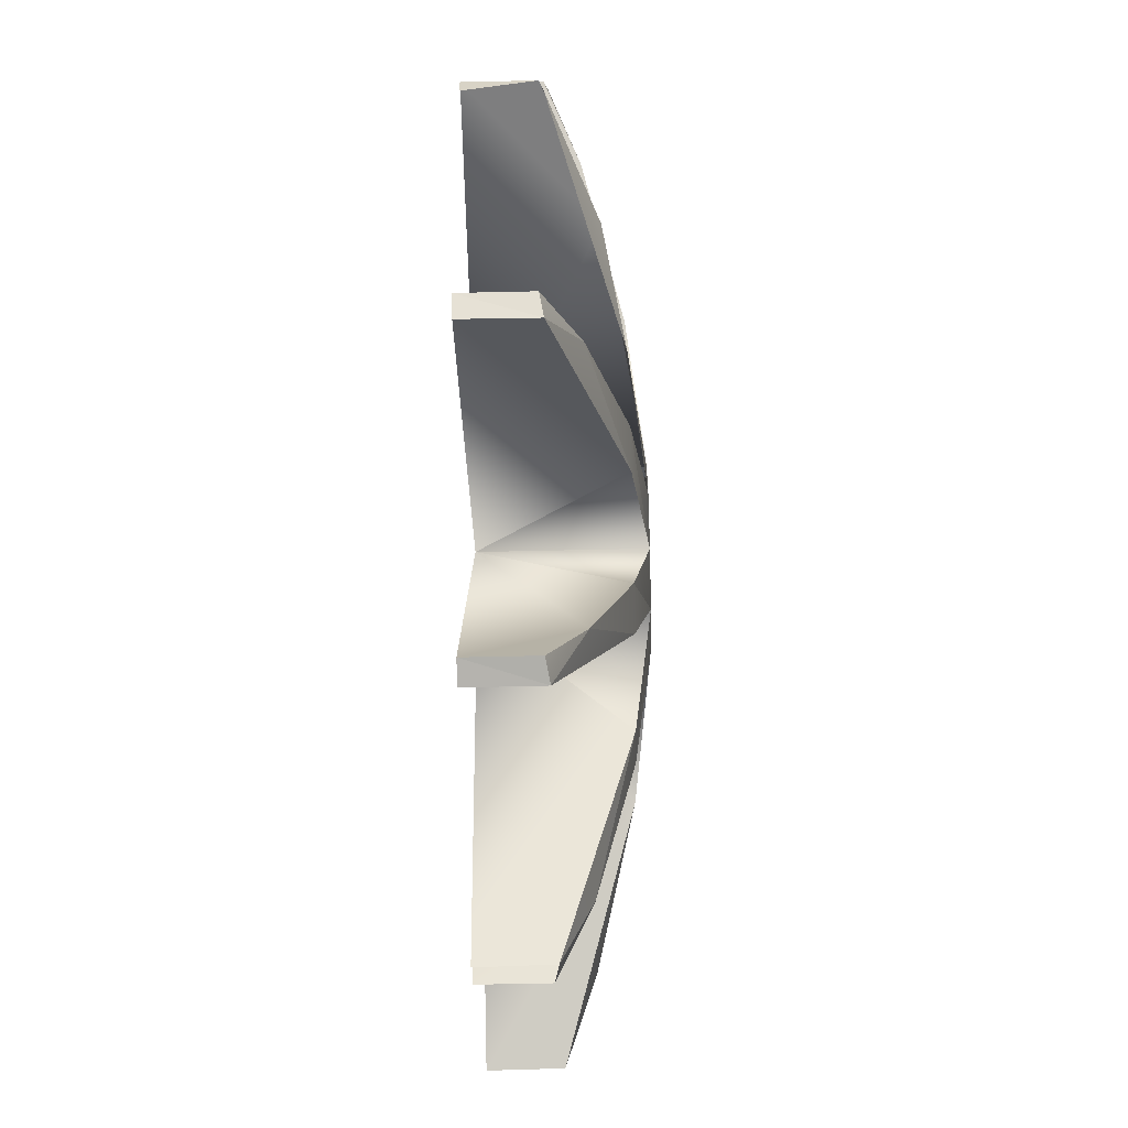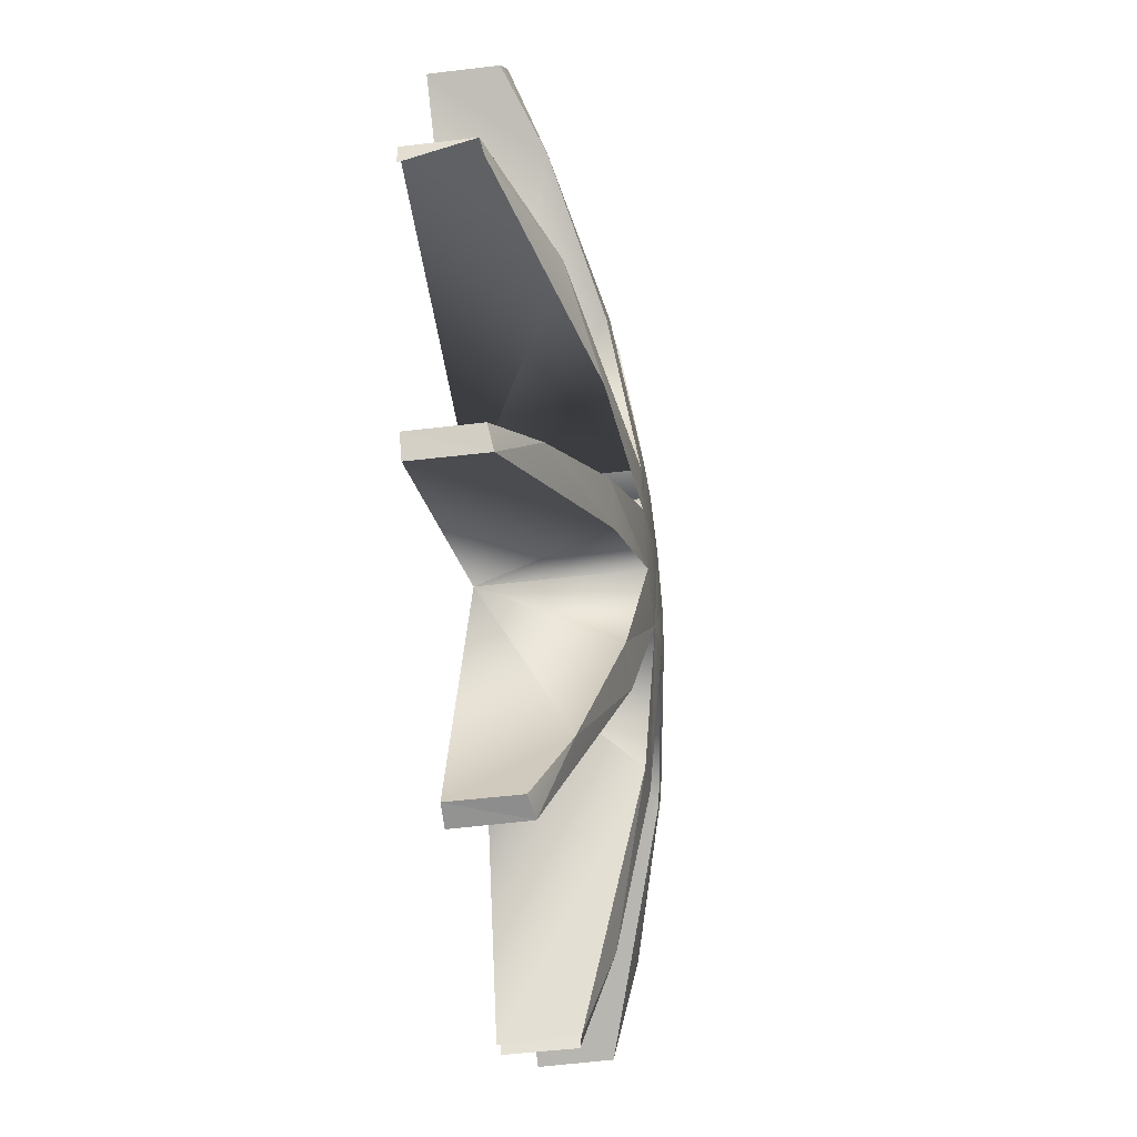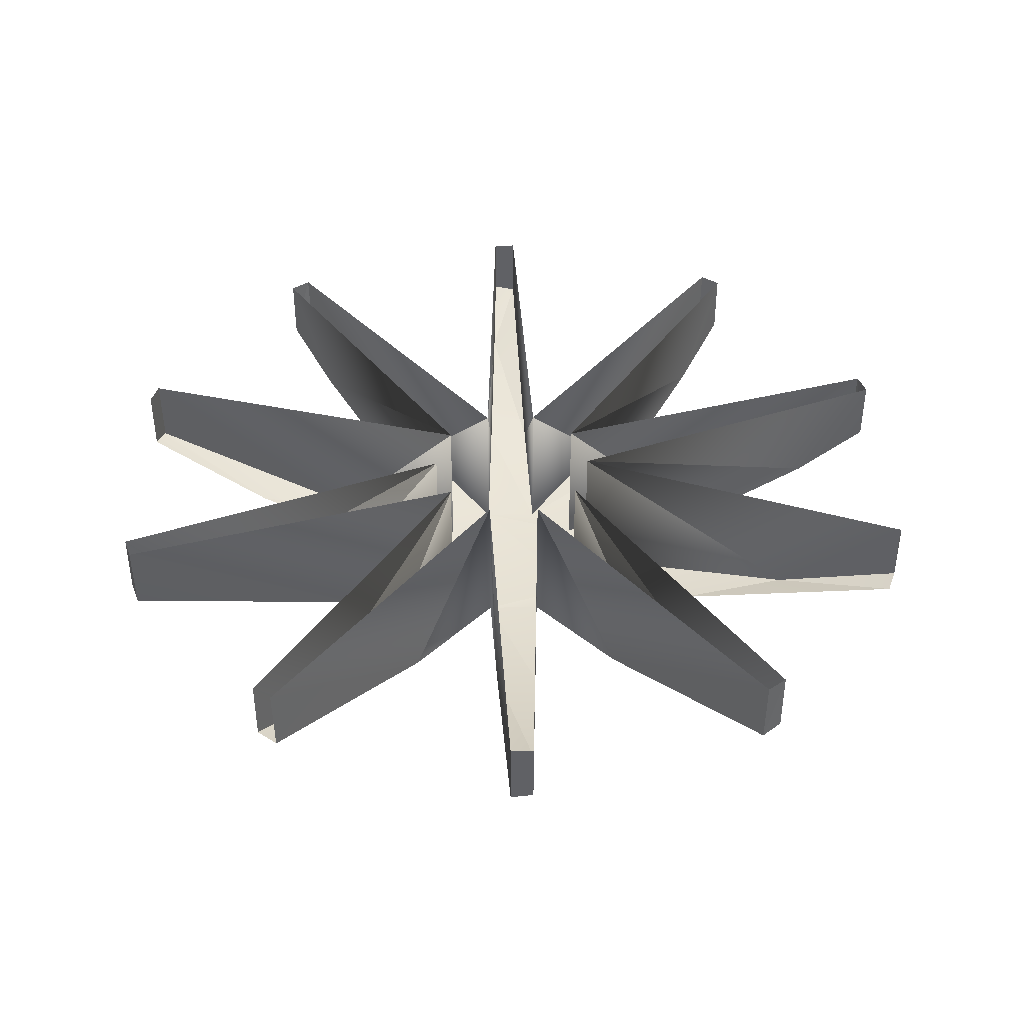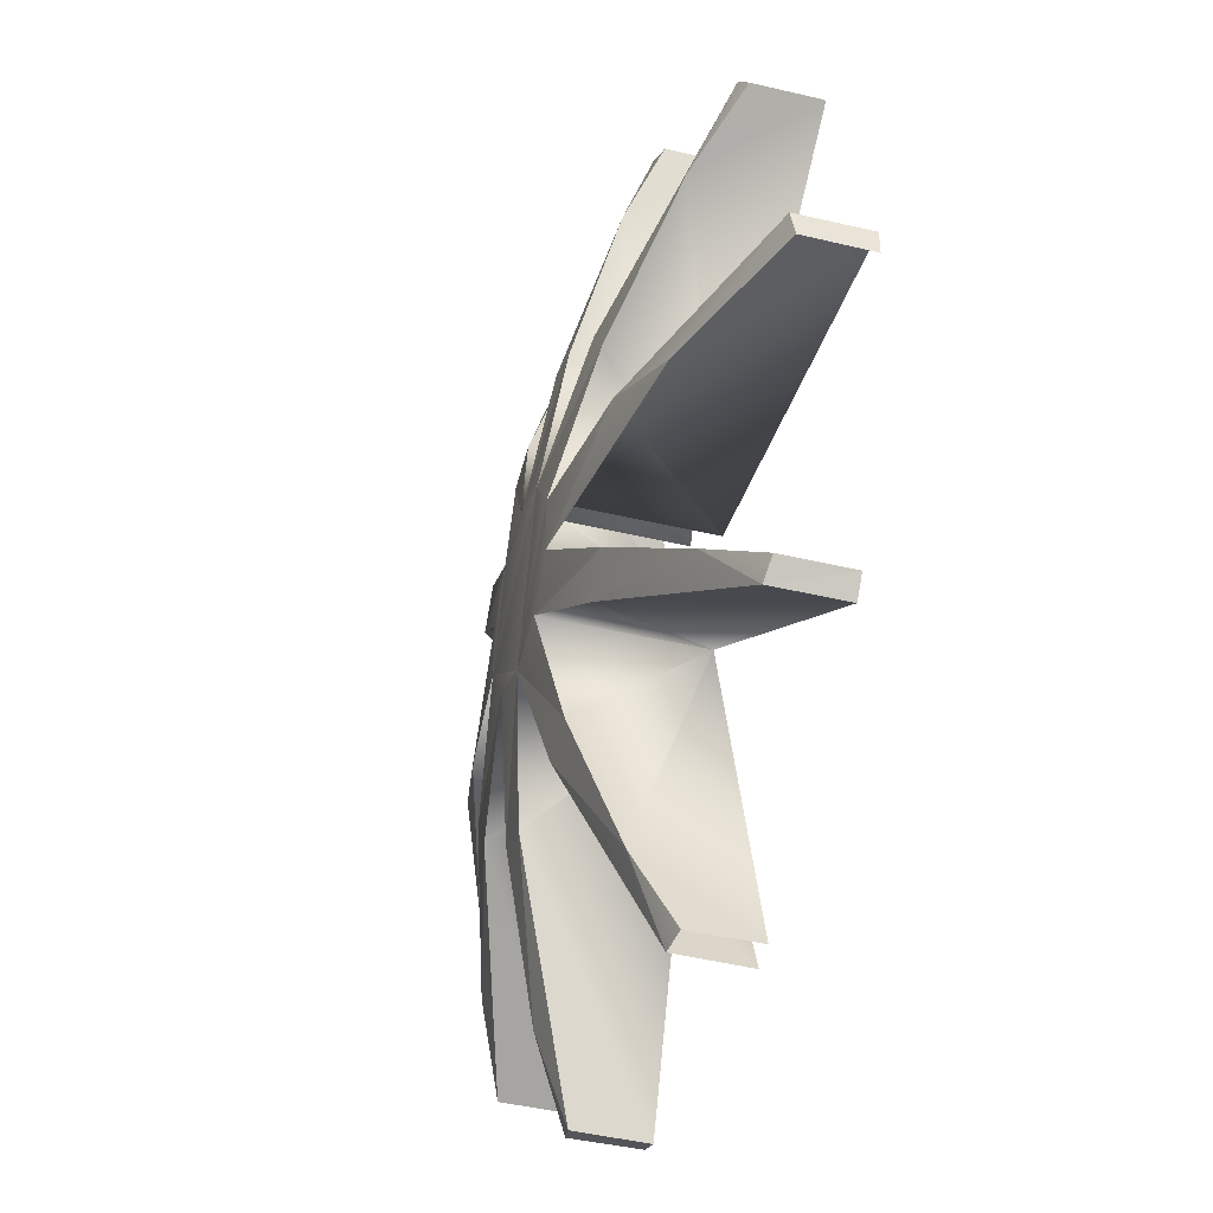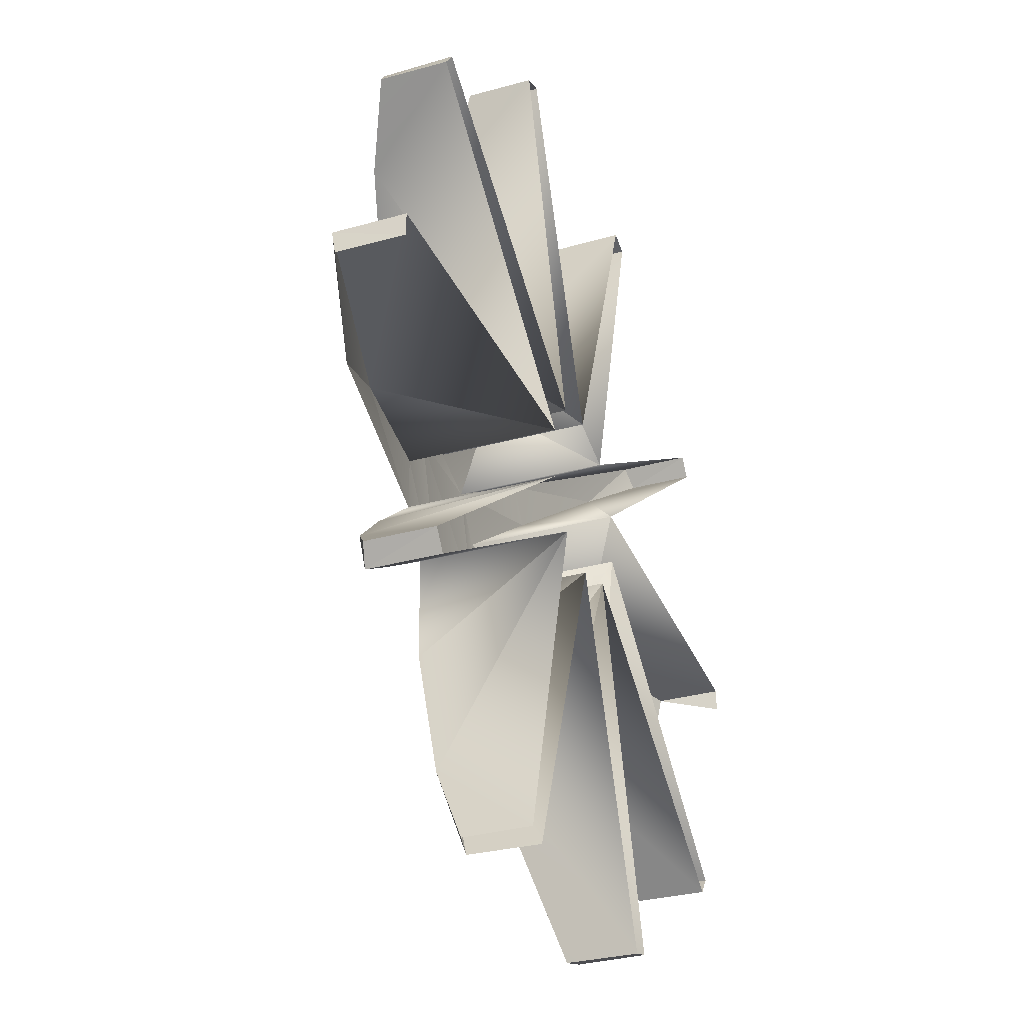
<metadata>
{"format":"obj","ext":"obj","renderer":"f3d","projection":"perspective","resolution":1024,"background":"white","views":[{"elev":-61.9,"azim":91.3,"up":"+Y"},{"elev":-48.9,"azim":97.7,"up":"+Y"},{"elev":41.0,"azim":16.7,"up":"+Z"},{"elev":-40.8,"azim":-106.5,"up":"+Y"},{"elev":-32.9,"azim":-69.1,"up":"+Y"}]}
</metadata>
<code>
o LM_L_LSwC1_swC2
v 508.5 1719 -210.4
v 509.6 1382 -327.2
v 598 1696 -193.8
v 508.5 1719 -210.4
v 186.9 855.3 -473.9
v 509.6 1382 -327.2
v 510.4 1724 67.71
v 508.5 1719 -210.4
v 598 1696 -193.8
v 509.6 1382 -327.2
v 598 1696 67.71
v 598 1696 -193.8
v 186.9 855.3 -473.9
v 508.5 1719 -210.4
v 510.4 1724 67.71
v 186.9 855.3 -473.9
v 348.9 802.6 -473.9
v 509.6 1382 -327.2
v 598 1696 67.71
v 510.4 1724 67.71
v 598 1696 -193.8
v -186.9 855.3 -473.9
v -509.6 1721 -209.3
v -509.6 1382 -327.2
v -509.6 1382 -327.2
v -509.6 1721 -209.3
v -598 1696 -193.8
v -510.4 1724 67.71
v -509.6 1721 -209.3
v -186.9 855.3 -473.9
v -349 802.6 -473.9
v -186.9 855.3 -473.9
v -509.6 1382 -327.2
v -598 1696 67.71
v -598 1696 -193.8
v -509.6 1721 -209.3
v -598 1696 67.71
v -509.6 1382 -327.2
v -598 1696 -193.8
v 186.9 855.3 -473.9
v -0.003534 353.3 -540.6
v 348.9 802.6 -473.9
v -510.4 1724 67.71
v -598 1696 67.71
v -509.6 1721 -209.3
v -0.003534 353.3 -540.6
v -186.9 855.3 -473.9
v -349 802.6 -473.9
v 1419 1092 -210.4
v 651.3 582.9 -473.9
v 1222 819 -327.2
v 509.6 1382 -327.2
v 205.1 286.7 67.71
v 598 1696 67.71
v 205.1 286.7 67.71
v 509.6 1382 -327.2
v 348.9 802.6 -473.9
v 651.3 582.9 -473.9
v 751.5 445.1 -473.9
v 1222 819 -327.2
v -0.003534 353.3 -540.6
v 205.1 286.7 -540.6
v 348.9 802.6 -473.9
v 510.4 1724 67.71
v -0.003534 353.3 67.71
v 186.9 855.3 -473.9
v 1419 1092 -210.4
v 1222 819 -327.2
v 1478 1021 -193.8
v 651.3 582.9 -473.9
v 1419 1092 -210.4
v 1424 1096 67.71
v 651.3 582.9 -473.9
v 205.1 286.7 -540.6
v 751.5 445.1 -473.9
v -205.1 286.7 -540.6
v -0.003534 353.3 -540.6
v -349 802.6 -473.9
v -510.4 1724 67.71
v -186.9 855.3 -473.9
v -0.003534 353.3 67.71
v -205.1 286.7 67.71
v -349 802.6 -473.9
v -509.6 1382 -327.2
v -509.6 1382 -327.2
v -598 1696 67.71
v -205.1 286.7 67.71
v 1424 1096 67.71
v 1419 1092 -210.4
v 1478 1021 -193.8
v 1222 819 -327.2
v 1478 1021 67.71
v 1478 1021 -193.8
v 205.1 286.7 -540.6
v -0.003534 353.3 -540.6
v -205.1 286.7 -540.6
v 205.1 286.7 -540.6
v 331.8 112.2 -540.6
v 751.5 445.1 -473.9
v -0.003534 353.3 67.71
v -0.003534 353.3 -540.6
v 186.9 855.3 -473.9
v -0.003534 353.3 67.71
v -186.9 855.3 -473.9
v -0.003534 353.3 -540.6
v 348.9 802.6 -473.9
v 205.1 286.7 -540.6
v 205.1 286.7 67.71
v 1478 1021 67.71
v 1424 1096 67.71
v 1478 1021 -193.8
v -205.1 286.7 -540.6
v -651.3 582.9 -473.9
v -751.5 445.1 -473.9
v 1424 1096 67.71
v 205.1 286.7 67.71
v 651.3 582.9 -473.9
v 205.1 286.7 67.71
v 205.1 286.7 -540.6
v 651.3 582.9 -473.9
v 331.8 112.2 67.71
v 1222 819 -327.2
v 751.5 445.1 -473.9
v -205.1 286.7 -540.6
v 331.8 -103.5 -540.6
v 205.1 286.7 -540.6
v -205.1 286.7 67.71
v -205.1 286.7 -540.6
v -349 802.6 -473.9
v -751.5 445.1 -473.9
v -651.3 582.9 -473.9
v -1222 819 -327.2
v -331.9 112.2 -540.6
v -205.1 286.7 -540.6
v -751.5 445.1 -473.9
v 331.8 -103.5 -540.6
v 331.8 112.2 -540.6
v 205.1 286.7 -540.6
v 1222 819 -327.2
v 331.8 112.2 67.71
v 1478 1021 67.71
v -651.3 582.9 -473.9
v -1419 1092 -210.4
v -1222 819 -327.2
v -205.1 286.7 67.71
v -651.3 582.9 -473.9
v -205.1 286.7 -540.6
v 751.5 445.1 -473.9
v 331.8 112.2 -540.6
v 331.8 112.2 67.71
v -1424 1096 67.71
v -1419 1092 -210.4
v -651.3 582.9 -473.9
v 331.8 112.2 -540.6
v 331.8 -103.5 -540.6
v 867 -80.87 -473.9
v 1277 71.7 -392.1
v 331.8 112.2 -540.6
v 867 -80.87 -473.9
v -0.007068 -344.6 -540.6
v -205.1 286.7 -540.6
v -331.9 112.2 -540.6
v -205.1 286.7 -540.6
v -0.007068 -344.6 -540.6
v 331.8 -103.5 -540.6
v -1424 1096 67.71
v -651.3 582.9 -473.9
v -205.1 286.7 67.71
v -1222 819 -327.2
v -1419 1092 -210.4
v -1478 1021 -193.8
v 1277 71.7 -392.1
v 331.8 112.2 67.71
v 331.8 112.2 -540.6
v -331.9 112.2 67.71
v -751.5 445.1 -473.9
v -1222 819 -327.2
v -331.9 112.2 67.71
v -331.9 112.2 -540.6
v -751.5 445.1 -473.9
v -331.9 -103.5 -540.6
v -331.9 112.2 -540.6
v -867 89.55 -473.9
v -0.007068 -344.6 -540.6
v -331.9 112.2 -540.6
v -331.9 -103.5 -540.6
v -1419 1092 -210.4
v -1424 1096 67.71
v -1478 1021 -193.8
v -1478 1021 67.71
v -1222 819 -327.2
v -1478 1021 -193.8
v -0.007068 -344.6 -540.6
v 205.1 -278 -540.6
v 331.8 -103.5 -540.6
v -331.9 112.2 67.71
v -867 89.55 -473.9
v -331.9 112.2 -540.6
v -1222 819 -327.2
v -1478 1021 67.71
v -331.9 112.2 67.71
v 1787 -41.72 -210.4
v 1277 71.7 -392.1
v 867 -80.87 -473.9
v 331.8 -103.5 -540.6
v 205.1 -278 -540.6
v 751.5 -436.4 -473.9
v -331.9 -103.5 -540.6
v -205.1 -278 -540.6
v -0.007068 -344.6 -540.6
v -1424 1096 67.71
v -1478 1021 67.71
v -1478 1021 -193.8
v -1230 -65 -401.6
v -331.9 -103.5 -540.6
v -867 89.55 -473.9
v 331.8 -103.5 67.71
v 331.8 -103.5 -540.6
v 751.5 -436.4 -473.9
v 1277 71.7 -392.1
v 1793 50.35 67.71
v 331.8 112.2 67.71
v -205.1 -278 -540.6
v -331.9 -103.5 -540.6
v -751.5 -436.4 -473.9
v 1793 50.35 -193.8
v 1277 71.7 -392.1
v 1787 -41.72 -210.4
v 205.1 -278 -540.6
v 651.3 -574.2 -473.9
v 751.5 -436.4 -473.9
v 1277 71.7 -392.1
v 1793 50.35 -193.8
v 1793 50.35 67.71
v 205.1 -278 -540.6
v -0.007068 -344.6 -540.6
v 348.9 -794 -473.9
v -751.5 -436.4 -473.9
v -331.9 -103.5 -540.6
v -331.9 -103.5 67.71
v 205.1 -278 67.71
v 651.3 -574.2 -473.9
v 205.1 -278 -540.6
v -0.007068 -344.6 -540.6
v -205.1 -278 -540.6
v -348.9 -794 -473.9
v -651.3 -574.2 -473.9
v -205.1 -278 -540.6
v -751.5 -436.4 -473.9
v 205.1 -278 67.71
v 205.1 -278 -540.6
v 348.9 -794 -473.9
v -1793 50.35 67.71
v -867 89.55 -473.9
v -331.9 112.2 67.71
v -867 89.55 -473.9
v -1790 50.28 -209.3
v -1230 -65 -401.6
v -205.1 -278 67.71
v -205.1 -278 -540.6
v -651.3 -574.2 -473.9
v 331.8 -103.5 67.71
v 751.5 -436.4 -473.9
v 1222 -810.3 -327.2
v -348.9 -794 -473.9
v -205.1 -278 -540.6
v -205.1 -278 67.71
v 1793 50.35 67.71
v 1793 50.35 -193.8
v 1793 -41.68 67.71
v -0.007068 -344.6 67.71
v 186.9 -846.6 -473.9
v -0.007068 -344.6 -540.6
v -0.007068 -344.6 -540.6
v 186.9 -846.6 -473.9
v 348.9 -794 -473.9
v 751.5 -436.4 -473.9
v 651.3 -574.2 -473.9
v 1222 -810.3 -327.2
v -0.007068 -344.6 67.71
v -0.007068 -344.6 -540.6
v -186.9 -846.6 -473.9
v -186.9 -846.6 -473.9
v -0.007068 -344.6 -540.6
v -348.9 -794 -473.9
v -1793 50.35 67.71
v -1790 50.28 -209.3
v -867 89.55 -473.9
v -331.9 -103.5 67.71
v -1222 -810.3 -327.2
v -751.5 -436.4 -473.9
v -1230 -65 -401.6
v -1790 50.28 -209.3
v -1793 -41.67 -193.8
v -651.3 -574.2 -473.9
v -751.5 -436.4 -473.9
v -1222 -810.3 -327.2
v 1424 -1087 67.71
v 651.3 -574.2 -473.9
v 205.1 -278 67.71
v 651.3 -574.2 -473.9
v 1421 -1085 -209.3
v 1222 -810.3 -327.2
v 205.1 -278 67.71
v 348.9 -794 -473.9
v 509.6 -1373 -327.2
v 1222 -810.3 -327.2
v 1478 -1013 67.71
v 331.8 -103.5 67.71
v 348.9 -794 -473.9
v 186.9 -846.6 -473.9
v 509.6 -1373 -327.2
v -205.1 -278 67.71
v -509.6 -1373 -327.2
v -348.9 -794 -473.9
v -1793 -41.68 67.71
v -1793 -41.67 -193.8
v -1790 50.28 -209.3
v -1424 -1087 67.71
v -205.1 -278 67.71
v -651.3 -574.2 -473.9
v -186.9 -846.6 -473.9
v -348.9 -794 -473.9
v -509.6 -1373 -327.2
v -1793 50.35 67.71
v -1793 -41.68 67.71
v -1790 50.28 -209.3
v 1424 -1087 67.71
v 1421 -1085 -209.3
v 651.3 -574.2 -473.9
v 510.4 -1716 67.71
v 186.9 -846.6 -473.9
v -0.007068 -344.6 67.71
v 1222 -810.3 -327.2
v 1421 -1085 -209.3
v 1478 -1013 -193.8
v -1222 -810.3 -327.2
v -331.9 -103.5 67.71
v -1478 -1013 67.71
v -1421 -1085 -209.3
v -651.3 -574.2 -473.9
v -1222 -810.3 -327.2
v 1478 -1013 67.71
v 1222 -810.3 -327.2
v 1478 -1013 -193.8
v -510.4 -1716 67.71
v -0.007068 -344.6 67.71
v -186.9 -846.6 -473.9
v 509.6 -1373 -327.2
v 598 -1687 67.71
v 205.1 -278 67.71
v 1478 -1013 67.71
v 1478 -1013 -193.8
v 1421 -1085 -209.3
v 186.9 -846.6 -473.9
v 509.6 -1713 -209.3
v 509.6 -1373 -327.2
v -651.3 -574.2 -473.9
v -1421 -1085 -209.3
v -1424 -1087 67.71
v 1424 -1087 67.71
v 1478 -1013 67.71
v 1421 -1085 -209.3
v -509.6 -1373 -327.2
v -205.1 -278 67.71
v -598 -1687 67.71
v -508.6 -1710 -210.4
v -186.9 -846.6 -473.9
v -509.6 -1373 -327.2
v -1421 -1085 -209.3
v -1222 -810.3 -327.2
v -1478 -1013 -193.8
v 510.4 -1716 67.71
v 509.6 -1713 -209.3
v 186.9 -846.6 -473.9
v -1222 -810.3 -327.2
v -1478 -1013 67.71
v -1478 -1013 -193.8
v -186.9 -846.6 -473.9
v -508.6 -1710 -210.4
v -510.4 -1716 67.71
v -1421 -1085 -209.3
v -1478 -1013 -193.8
v -1478 -1013 67.71
v 509.6 -1373 -327.2
v 509.6 -1713 -209.3
v 598 -1687 -193.8
v 598 -1687 67.71
v 509.6 -1373 -327.2
v 598 -1687 -193.8
v -1424 -1087 67.71
v -1421 -1085 -209.3
v -1478 -1013 67.71
v -508.6 -1710 -210.4
v -509.6 -1373 -327.2
v -598 -1687 -193.8
v -509.6 -1373 -327.2
v -598 -1687 67.71
v -598 -1687 -193.8
v 598 -1687 67.71
v 598 -1687 -193.8
v 509.6 -1713 -209.3
v 510.4 -1716 67.71
v 598 -1687 67.71
v 509.6 -1713 -209.3
f 3 2 1
f 6 5 4
f 9 8 7
f 12 11 10
f 15 14 13
f 18 17 16
f 21 20 19
f 24 23 22
f 27 26 25
f 30 29 28
f 33 32 31
f 36 35 34
f 39 38 37
f 42 41 40
f 45 44 43
f 48 47 46
f 51 50 49
f 54 53 52
f 57 56 55
f 60 59 58
f 63 62 61
f 66 65 64
f 69 68 67
f 72 71 70
f 75 74 73
f 78 77 76
f 81 80 79
f 84 83 82
f 87 86 85
f 90 89 88
f 93 92 91
f 96 95 94
f 99 98 97
f 102 101 100
f 105 104 103
f 108 107 106
f 111 110 109
f 114 113 112
f 117 116 115
f 120 119 118
f 123 122 121
f 126 125 124
f 129 128 127
f 132 131 130
f 135 134 133
f 138 137 136
f 141 140 139
f 144 143 142
f 147 146 145
f 150 149 148
f 153 152 151
f 156 155 154
f 159 158 157
f 162 161 160
f 165 164 163
f 168 167 166
f 171 170 169
f 174 173 172
f 177 176 175
f 180 179 178
f 183 182 181
f 186 185 184
f 189 188 187
f 192 191 190
f 195 194 193
f 198 197 196
f 201 200 199
f 204 203 202
f 207 206 205
f 210 209 208
f 213 212 211
f 216 215 214
f 219 218 217
f 222 221 220
f 225 224 223
f 228 227 226
f 231 230 229
f 234 233 232
f 237 236 235
f 240 239 238
f 243 242 241
f 246 245 244
f 249 248 247
f 252 251 250
f 255 254 253
f 258 257 256
f 261 260 259
f 264 263 262
f 267 266 265
f 270 269 268
f 273 272 271
f 276 275 274
f 279 278 277
f 282 281 280
f 285 284 283
f 288 287 286
f 291 290 289
f 294 293 292
f 297 296 295
f 300 299 298
f 303 302 301
f 306 305 304
f 309 308 307
f 312 311 310
f 315 314 313
f 318 317 316
f 321 320 319
f 324 323 322
f 327 326 325
f 330 329 328
f 333 332 331
f 336 335 334
f 339 338 337
f 342 341 340
f 345 344 343
f 348 347 346
f 351 350 349
f 354 353 352
f 357 356 355
f 360 359 358
f 363 362 361
f 366 365 364
f 369 368 367
f 372 371 370
f 375 374 373
f 378 377 376
f 381 380 379
f 384 383 382
f 387 386 385
f 390 389 388
f 393 392 391
f 396 395 394
f 399 398 397
f 402 401 400
f 405 404 403

</code>
